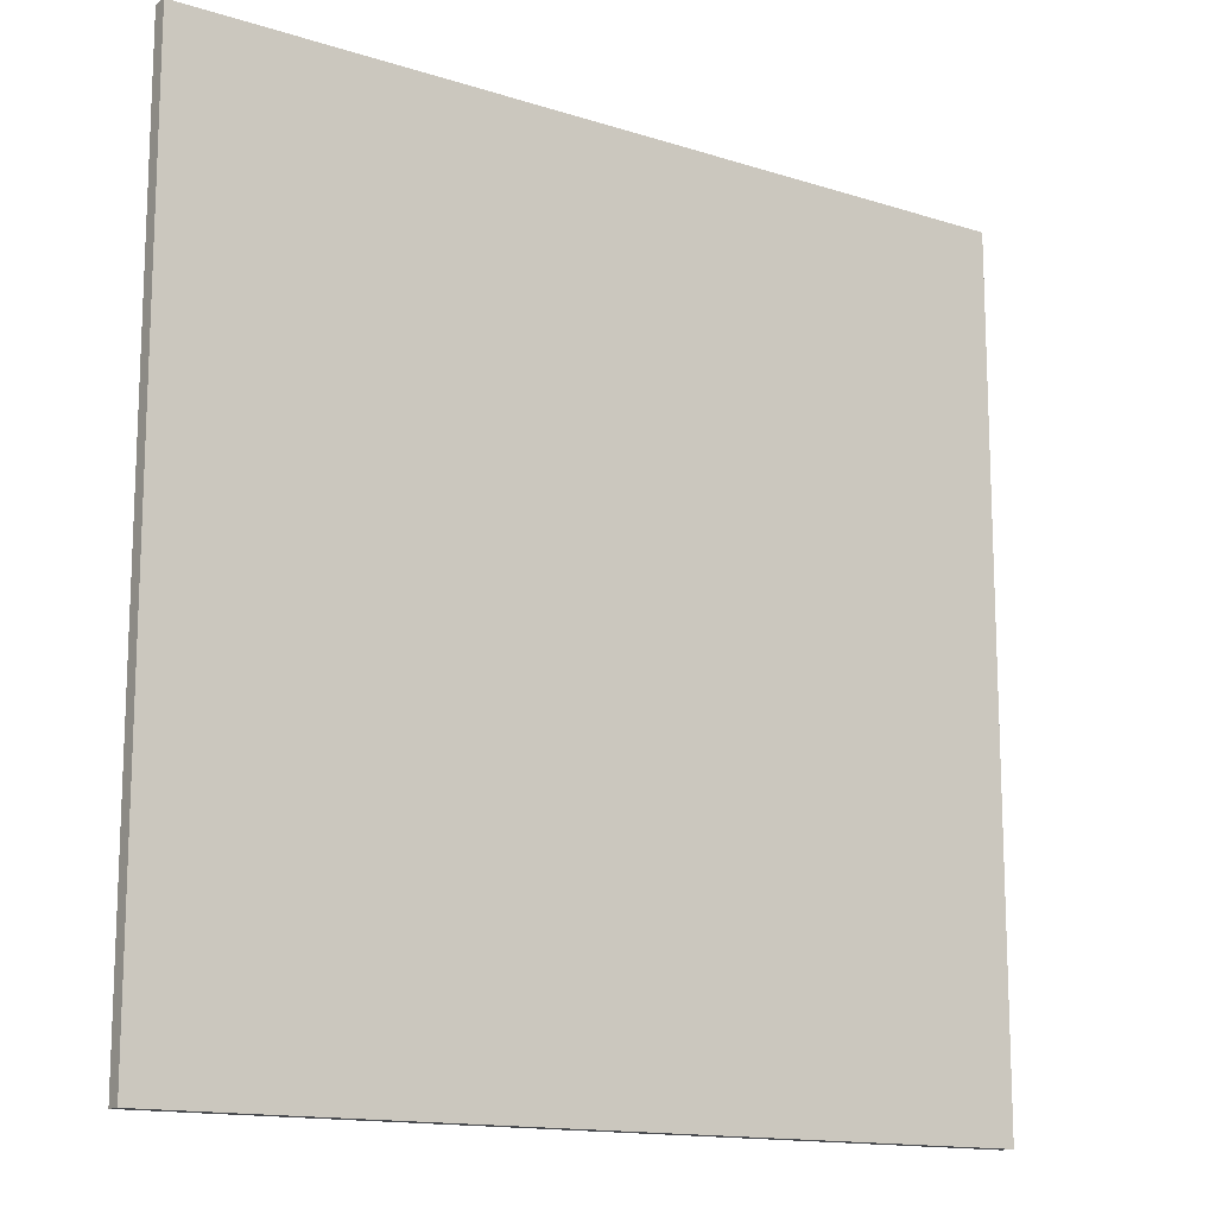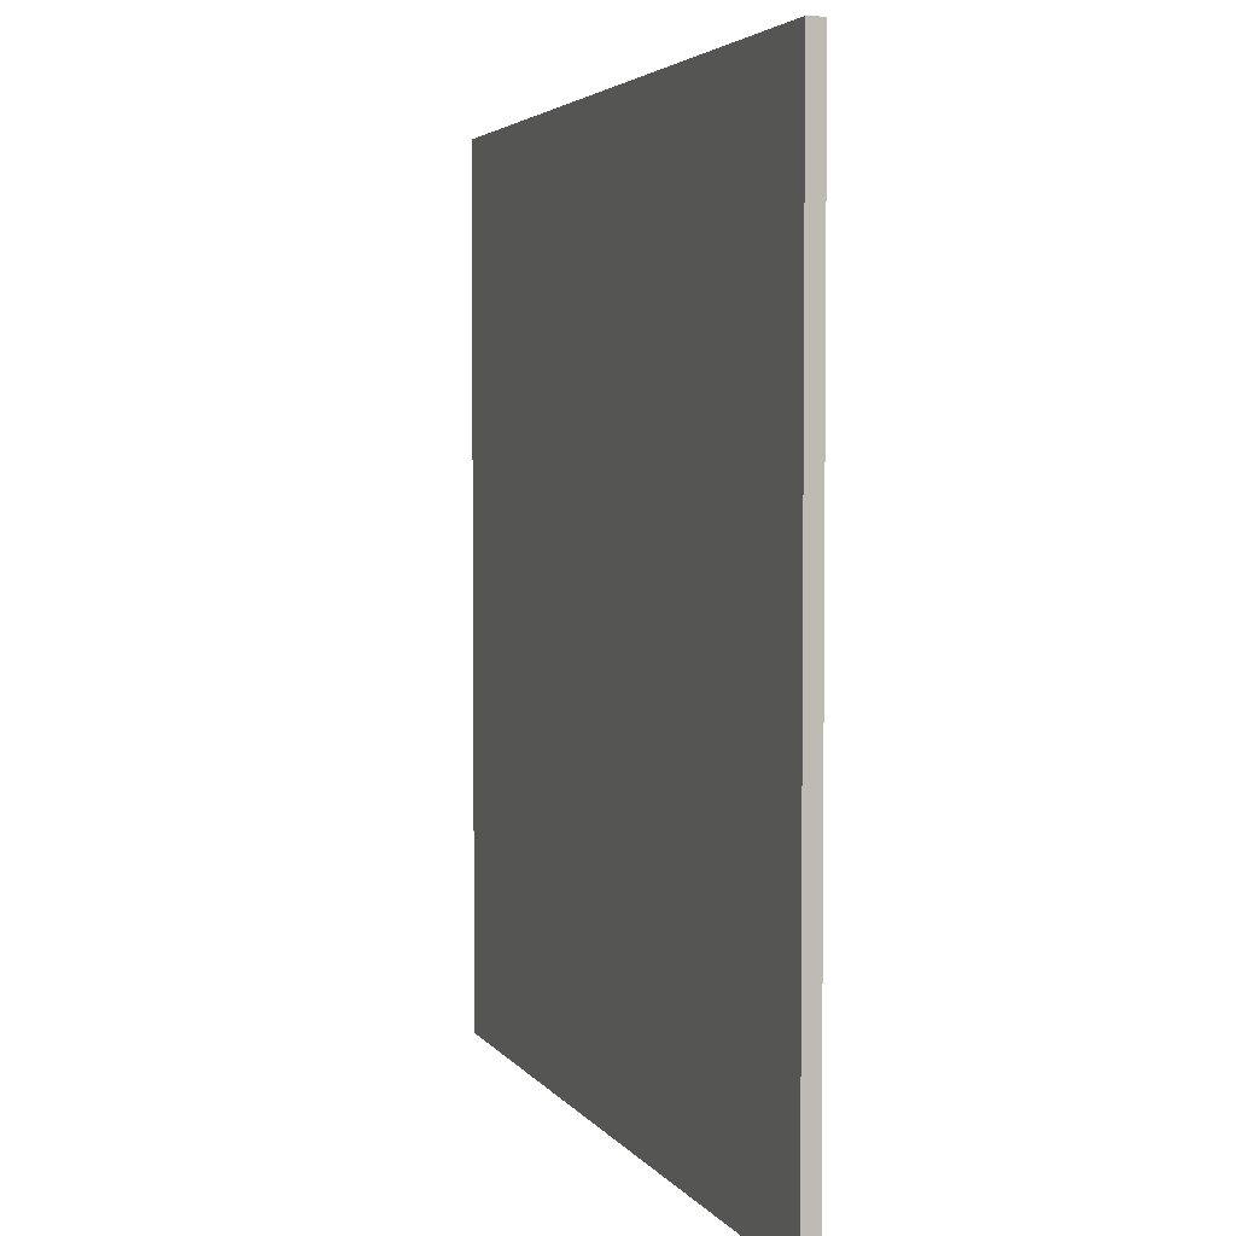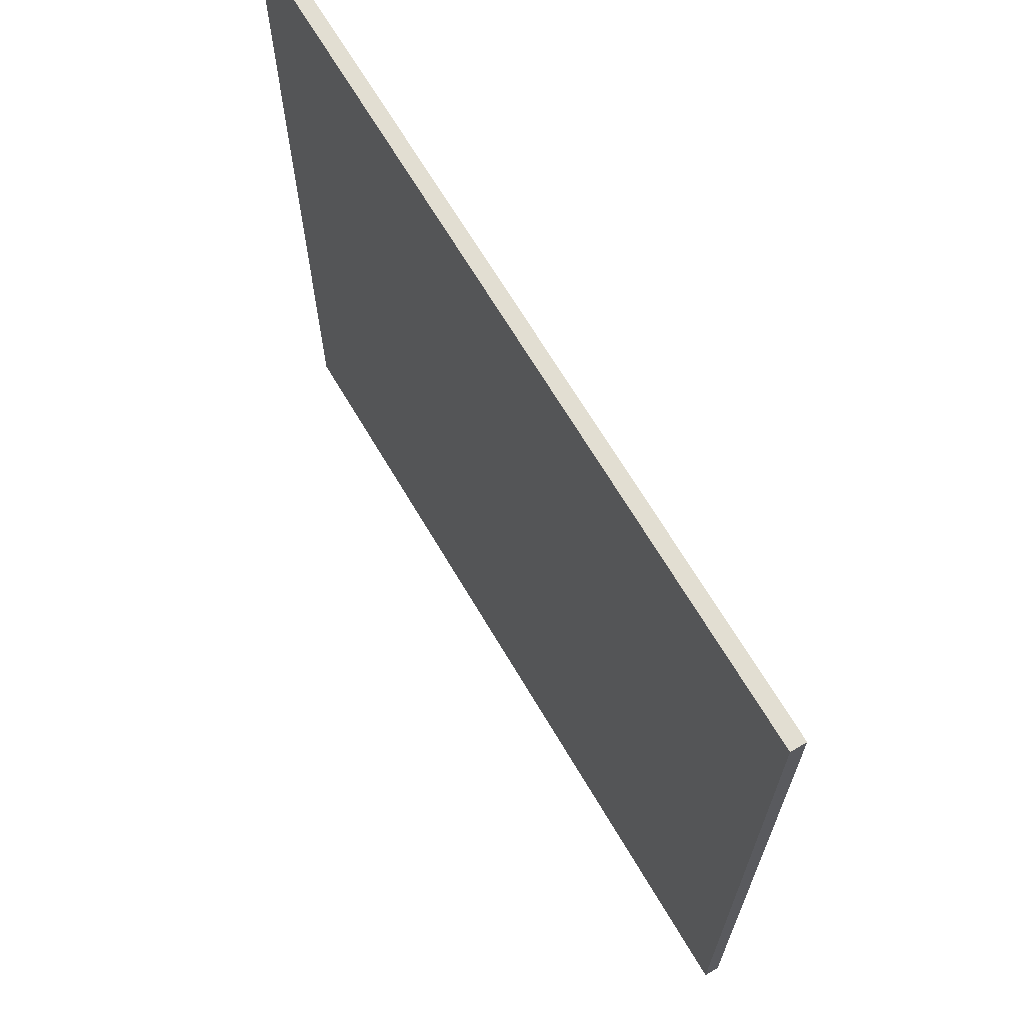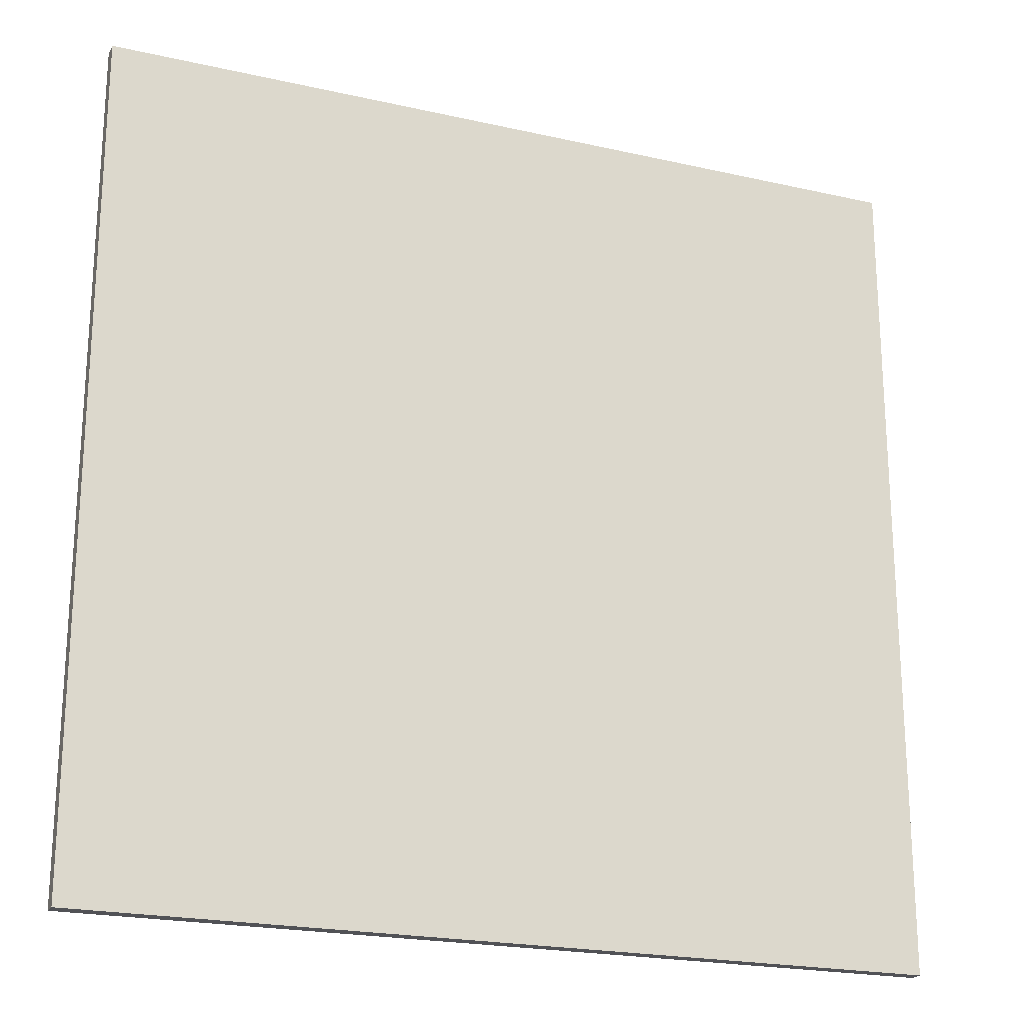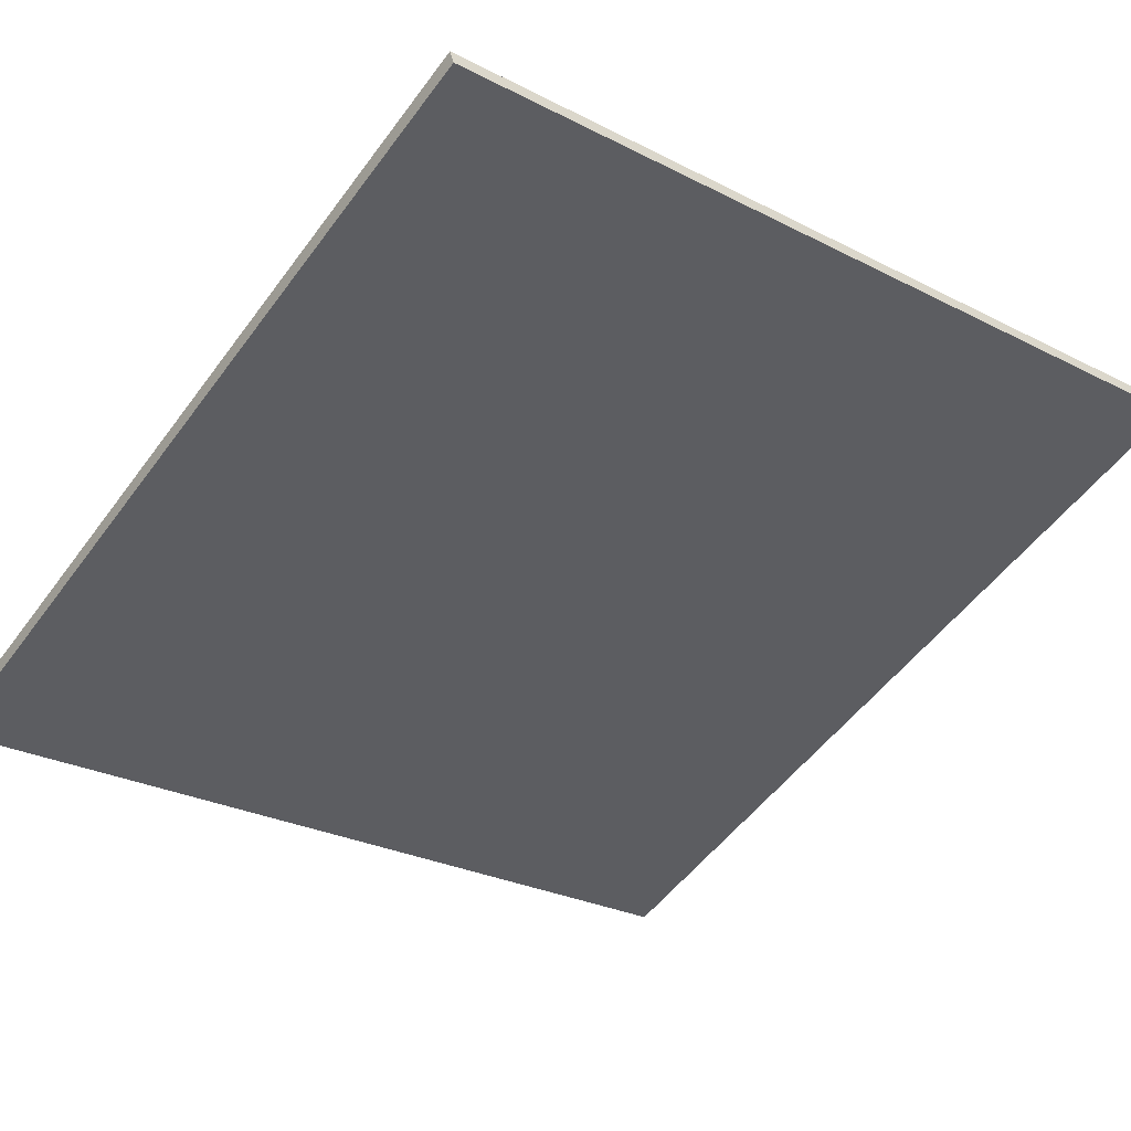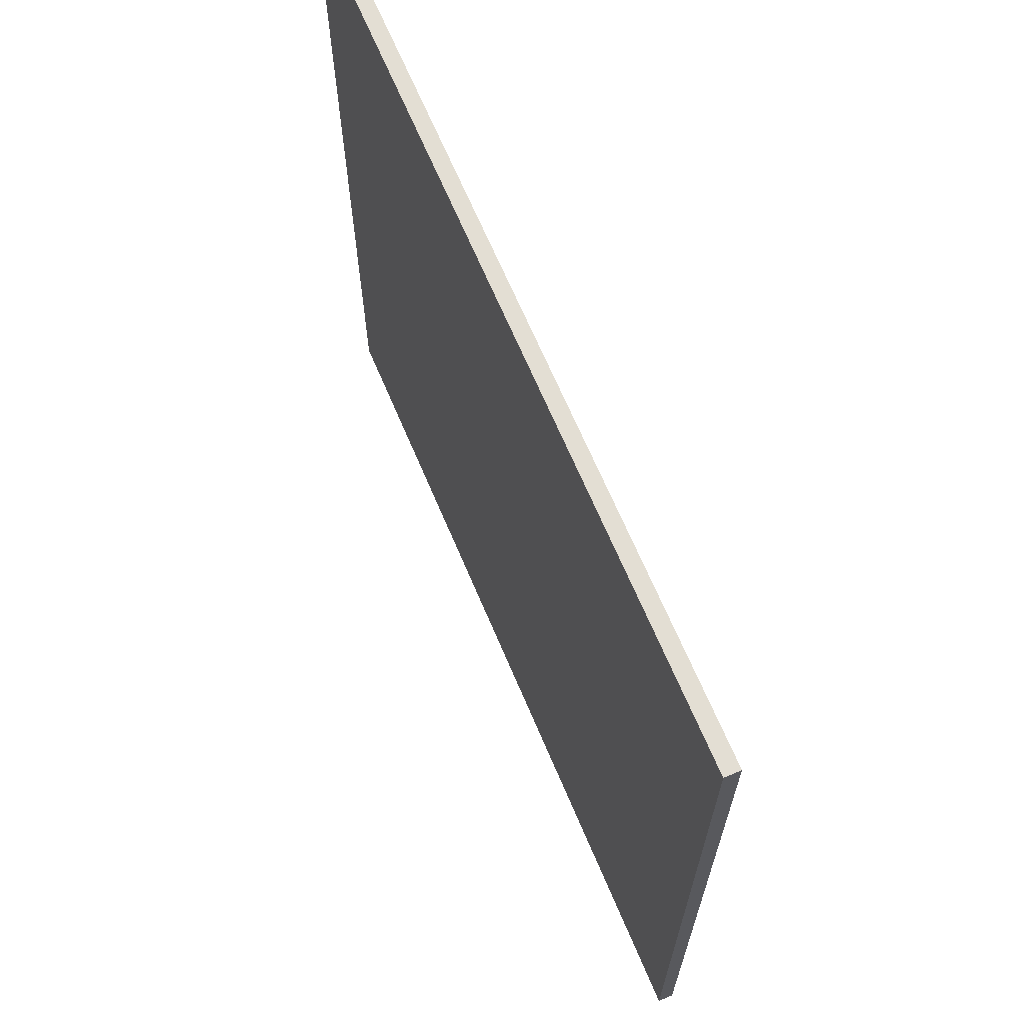
<metadata>
{"format":"obj","ext":"obj","renderer":"f3d","projection":"perspective","resolution":1024,"background":"white","views":[{"elev":-14.2,"azim":124.9,"up":"+Z"},{"elev":3.7,"azim":-128.1,"up":"+Z"},{"elev":67.8,"azim":-140.8,"up":"+Z"},{"elev":-21.3,"azim":-42.1,"up":"+Z"},{"elev":-27.4,"azim":-128.1,"up":"+Y"},{"elev":67.3,"azim":-133.1,"up":"+Z"}]}
</metadata>
<code>
v -40.56 57.09 -4.159
v -40.56 57.09 4.159
v -40.51 57.22 -4.159
v -40.51 57.22 4.159
v -48.36 59.95 -4.159
v -48.36 59.95 4.159
v -48.31 60.09 -4.159
v -48.31 60.09 4.159
f 1 3 4
f 4 2 1
f 5 6 8
f 8 7 5
f 1 2 6
f 6 5 1
f 3 7 8
f 8 4 3
f 1 5 7
f 7 3 1
f 2 4 8
f 8 6 2

</code>
